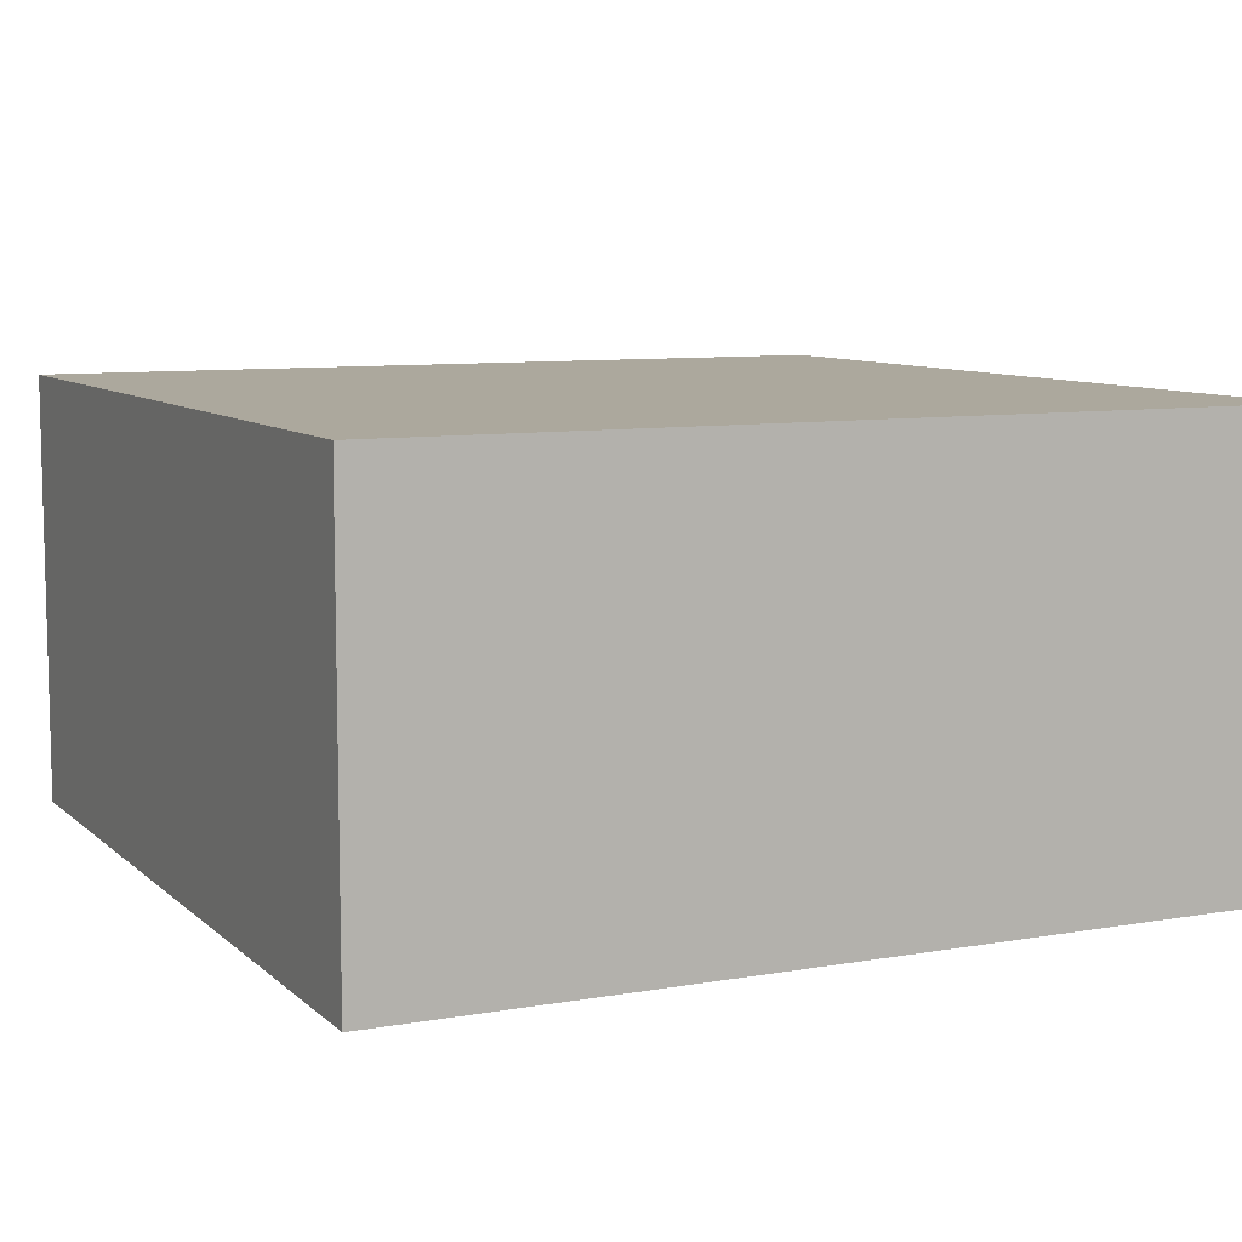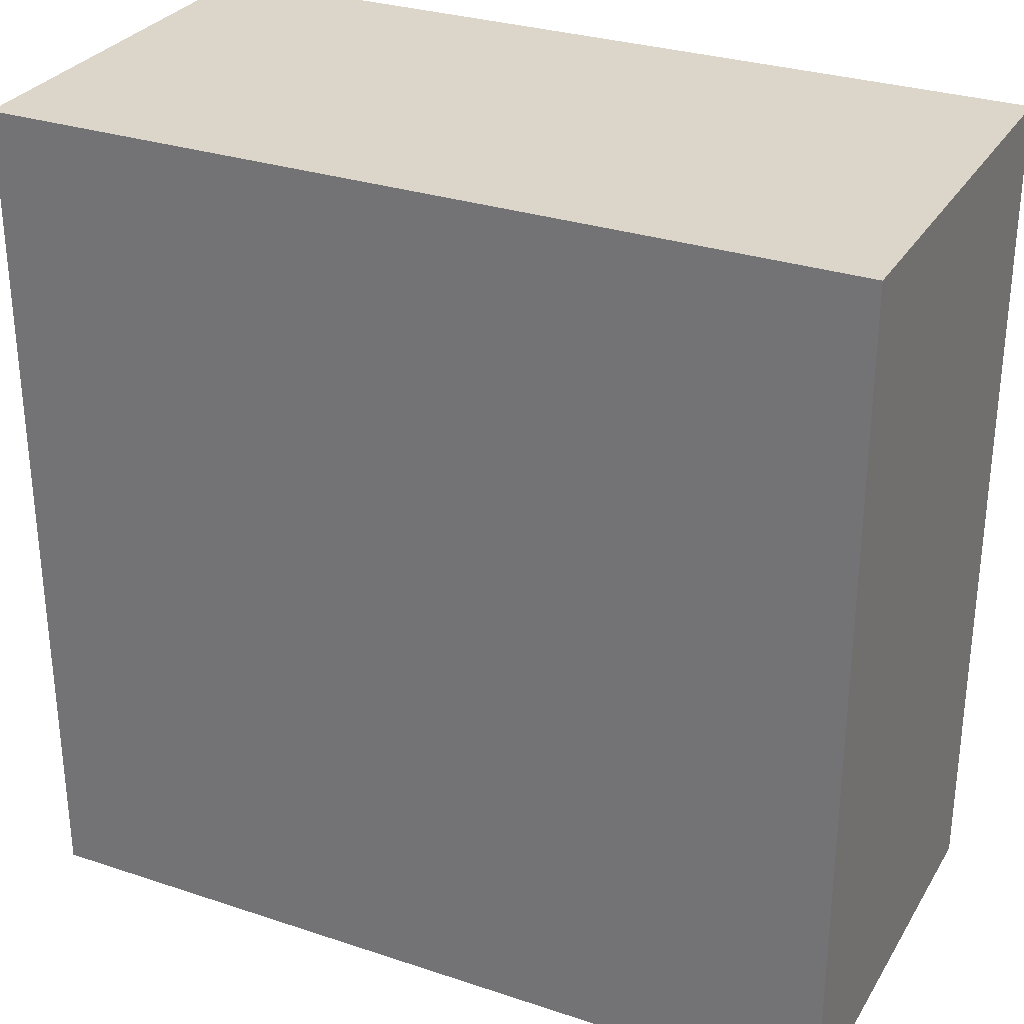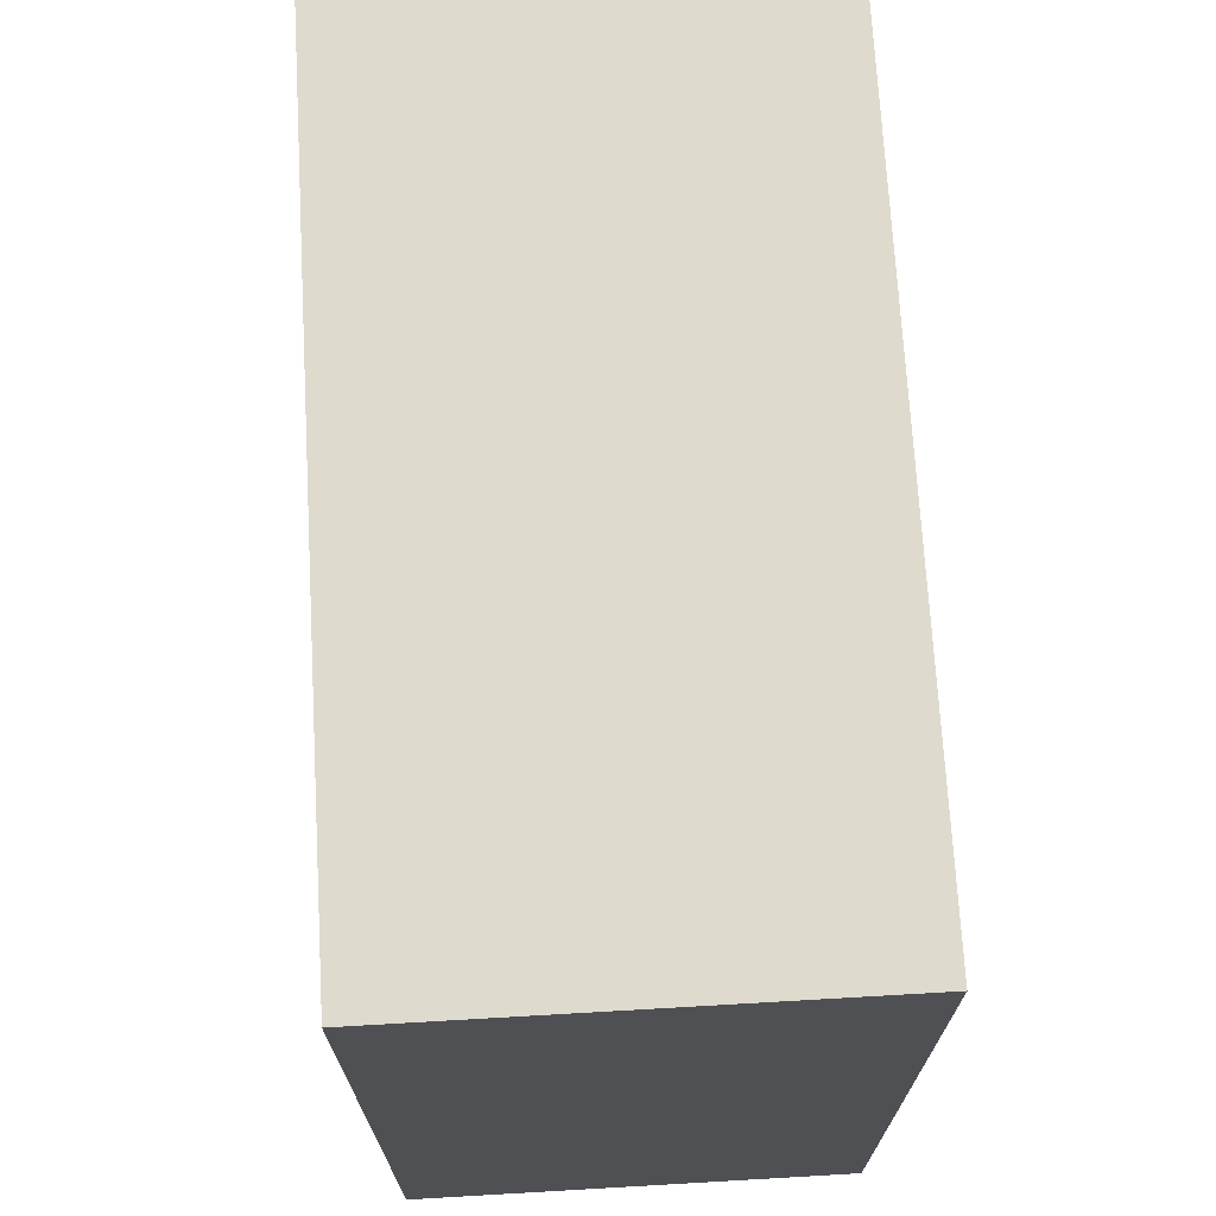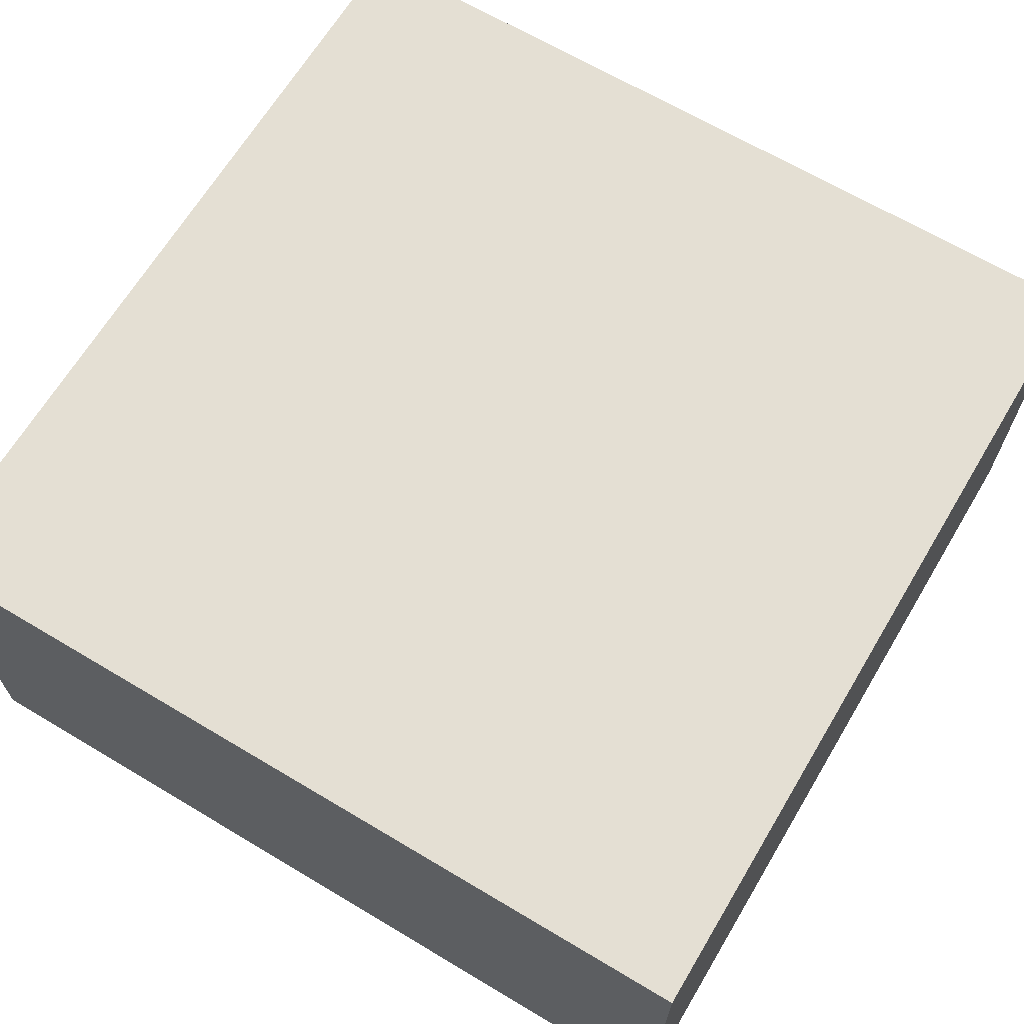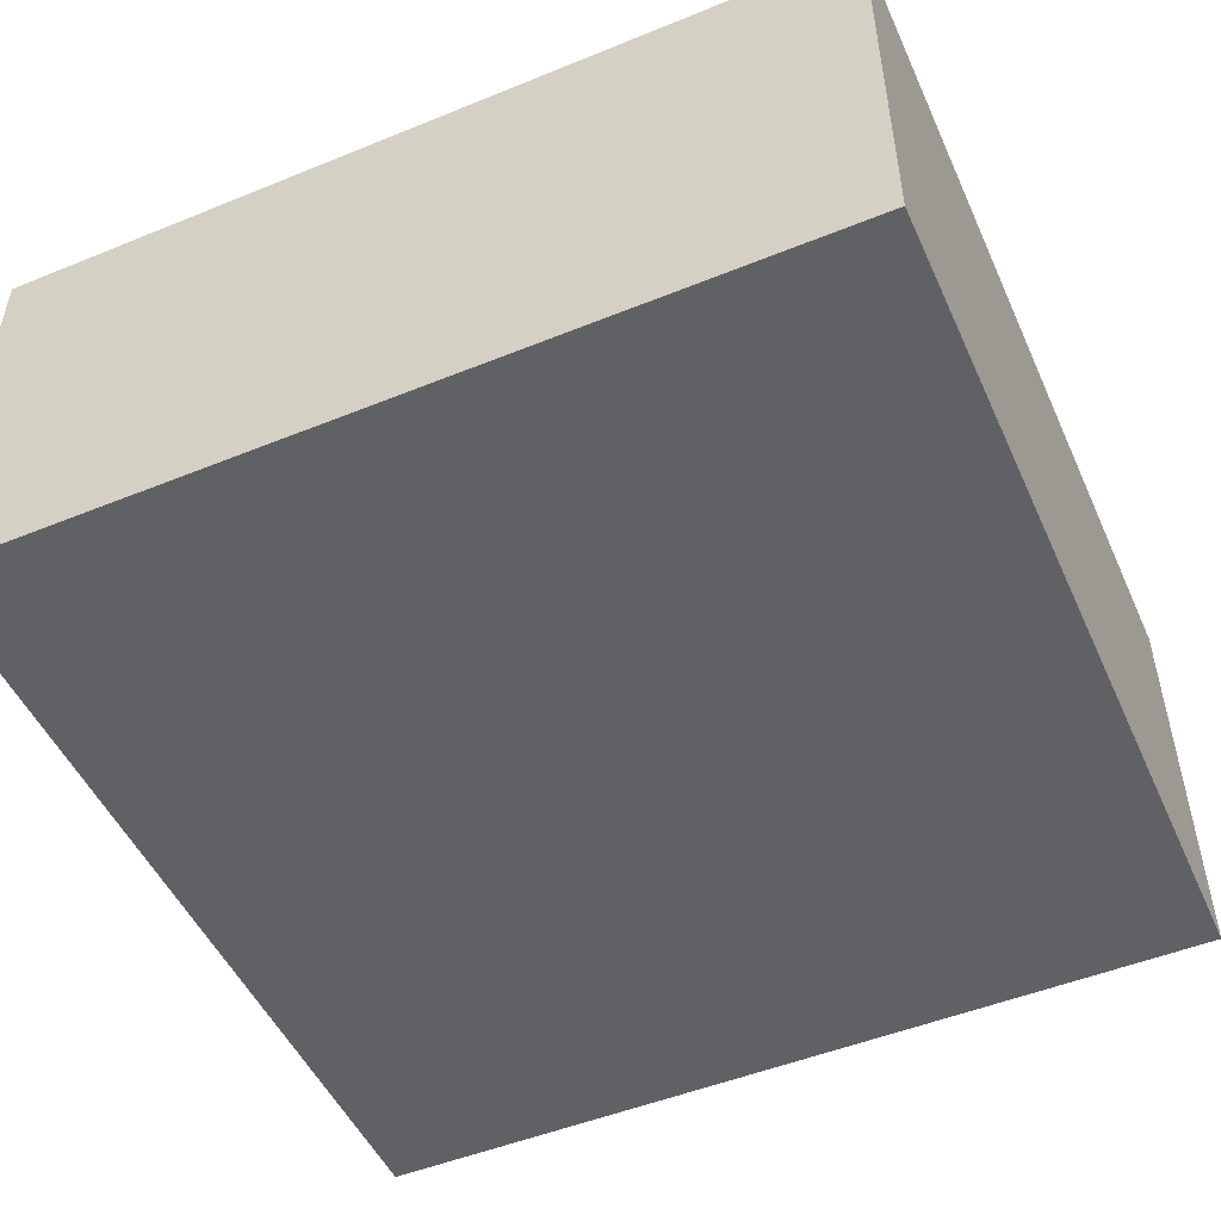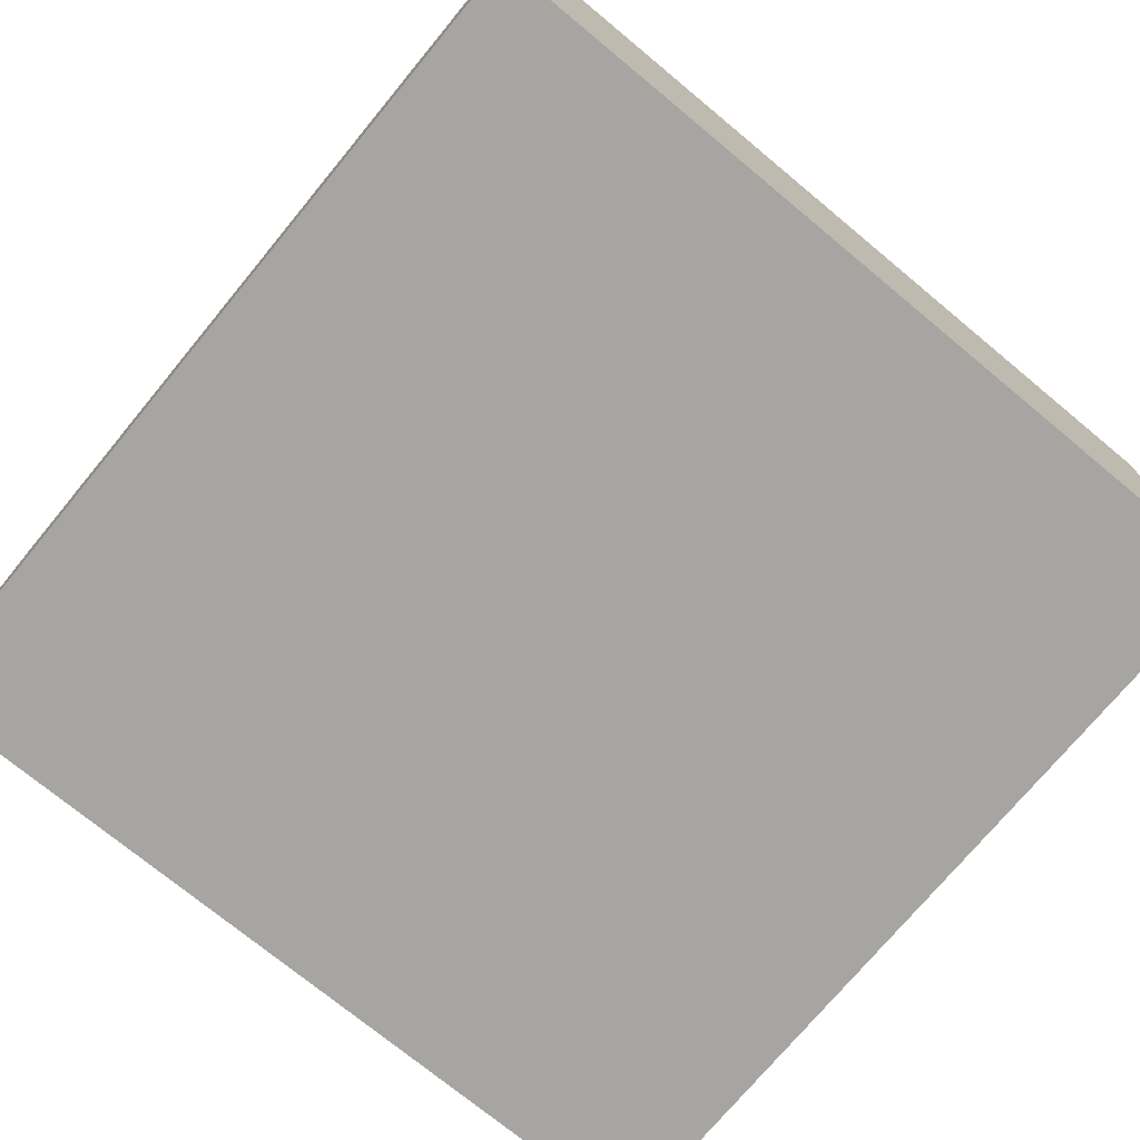
<metadata>
{"format":"obj","ext":"obj","renderer":"f3d","projection":"perspective","resolution":1024,"background":"white","views":[{"elev":8.6,"azim":64.4,"up":"+Y"},{"elev":29.9,"azim":-154.1,"up":"+Z"},{"elev":71.1,"azim":-93.3,"up":"+Z"},{"elev":66.4,"azim":120.9,"up":"+Y"},{"elev":-50.3,"azim":114.0,"up":"+Y"},{"elev":-73.8,"azim":-129.6,"up":"+Y"}]}
</metadata>
<code>
o cuboid
v 0.5 0.5 0.5
v 0.5 0.5 -0.5
v 0.5 0 0.5
v 0.5 0 -0.5
v -0.5 0.5 0.5
v -0.5 0.5 -0.5
v -0.5 0 0.5
v -0.5 0 -0.5
f 2 1 3 4
f 7 5 6 8
f 4 3 7 8
f 3 1 5 7
f 6 2 4 8
f 5 1 2 6

</code>
